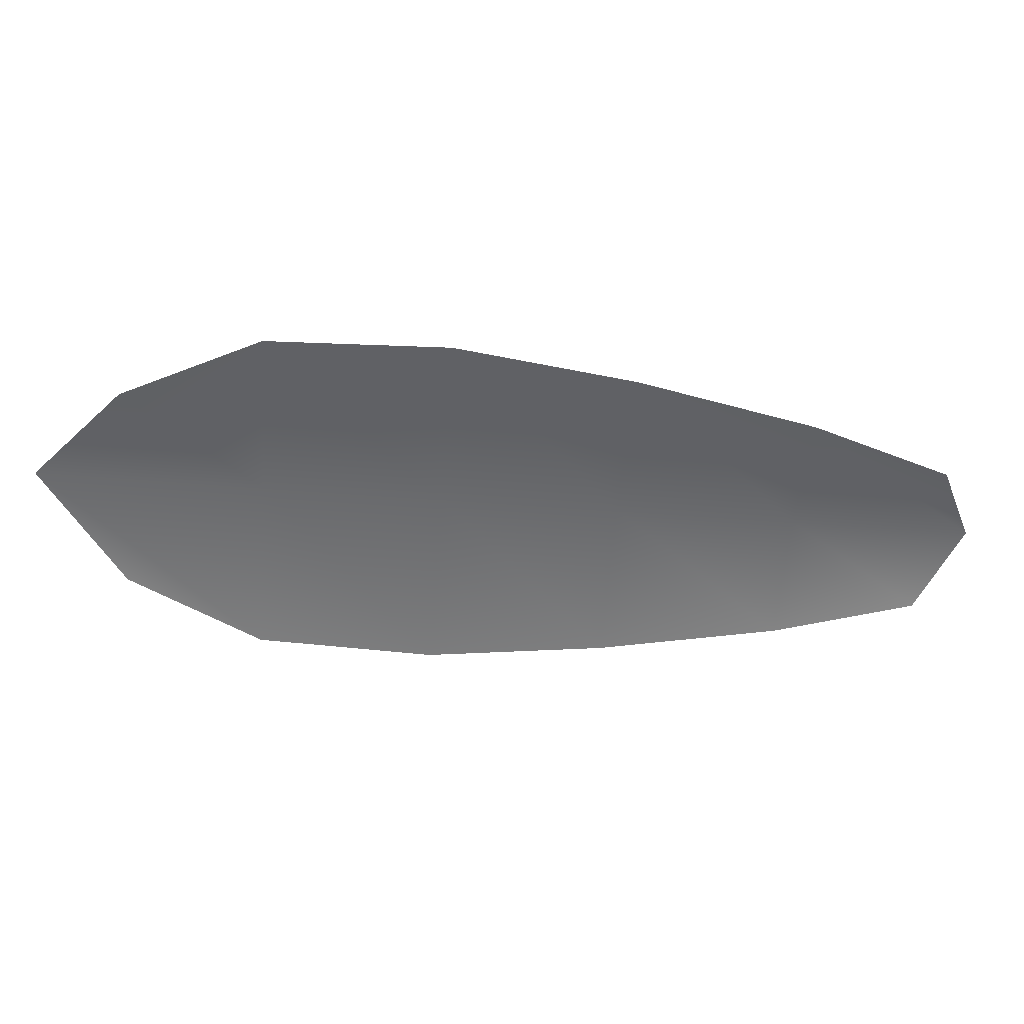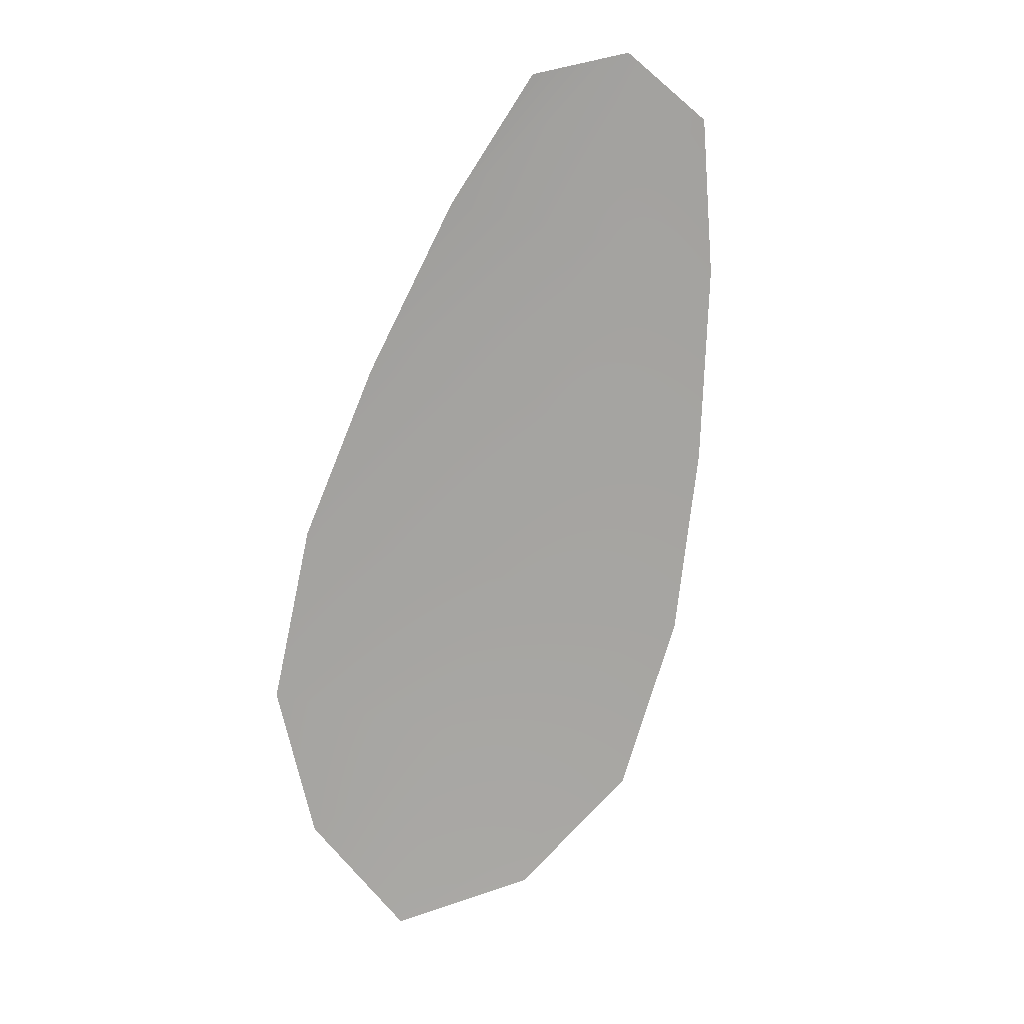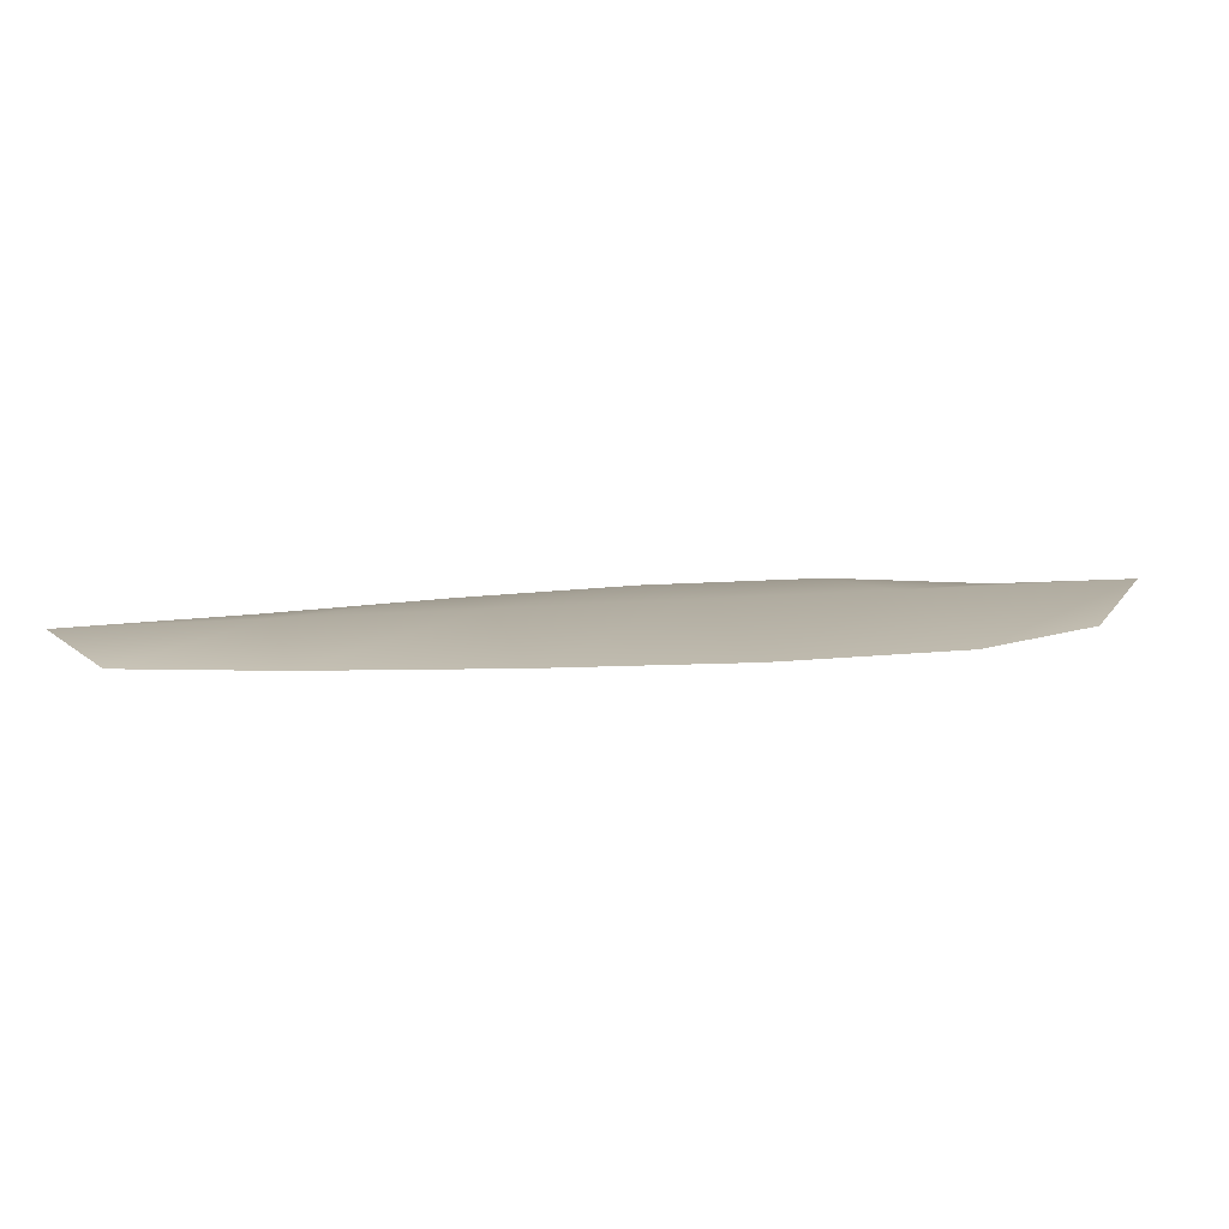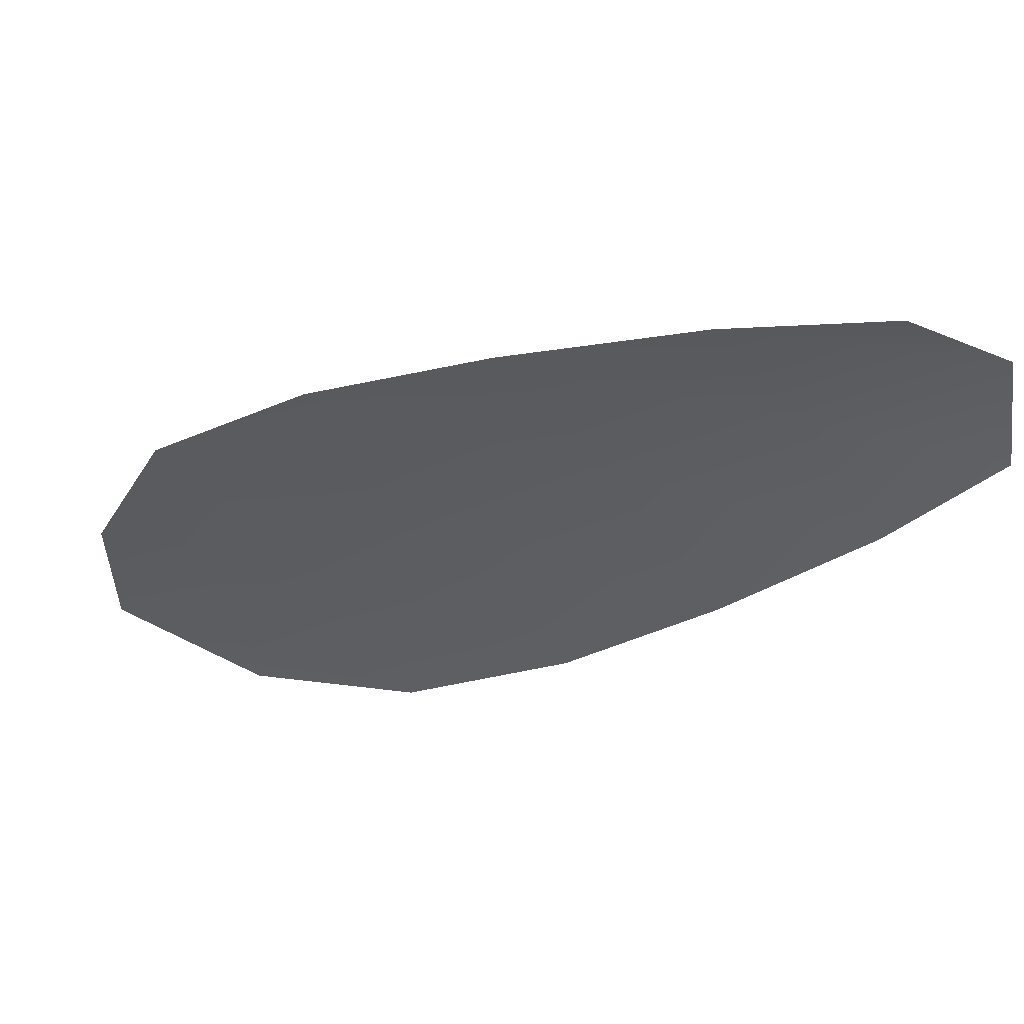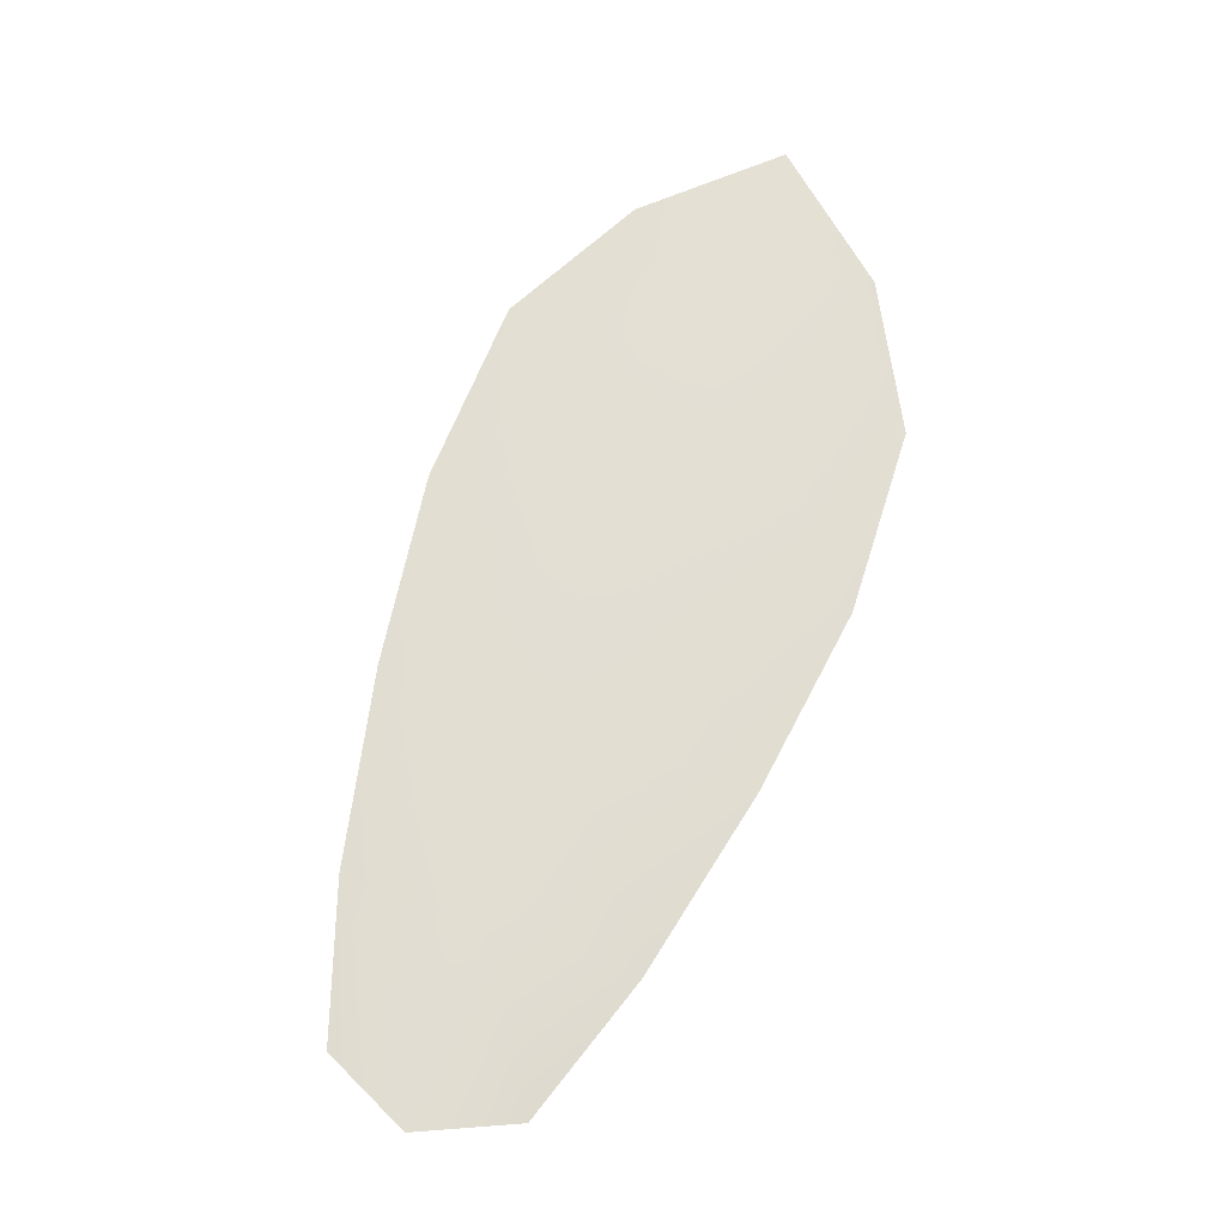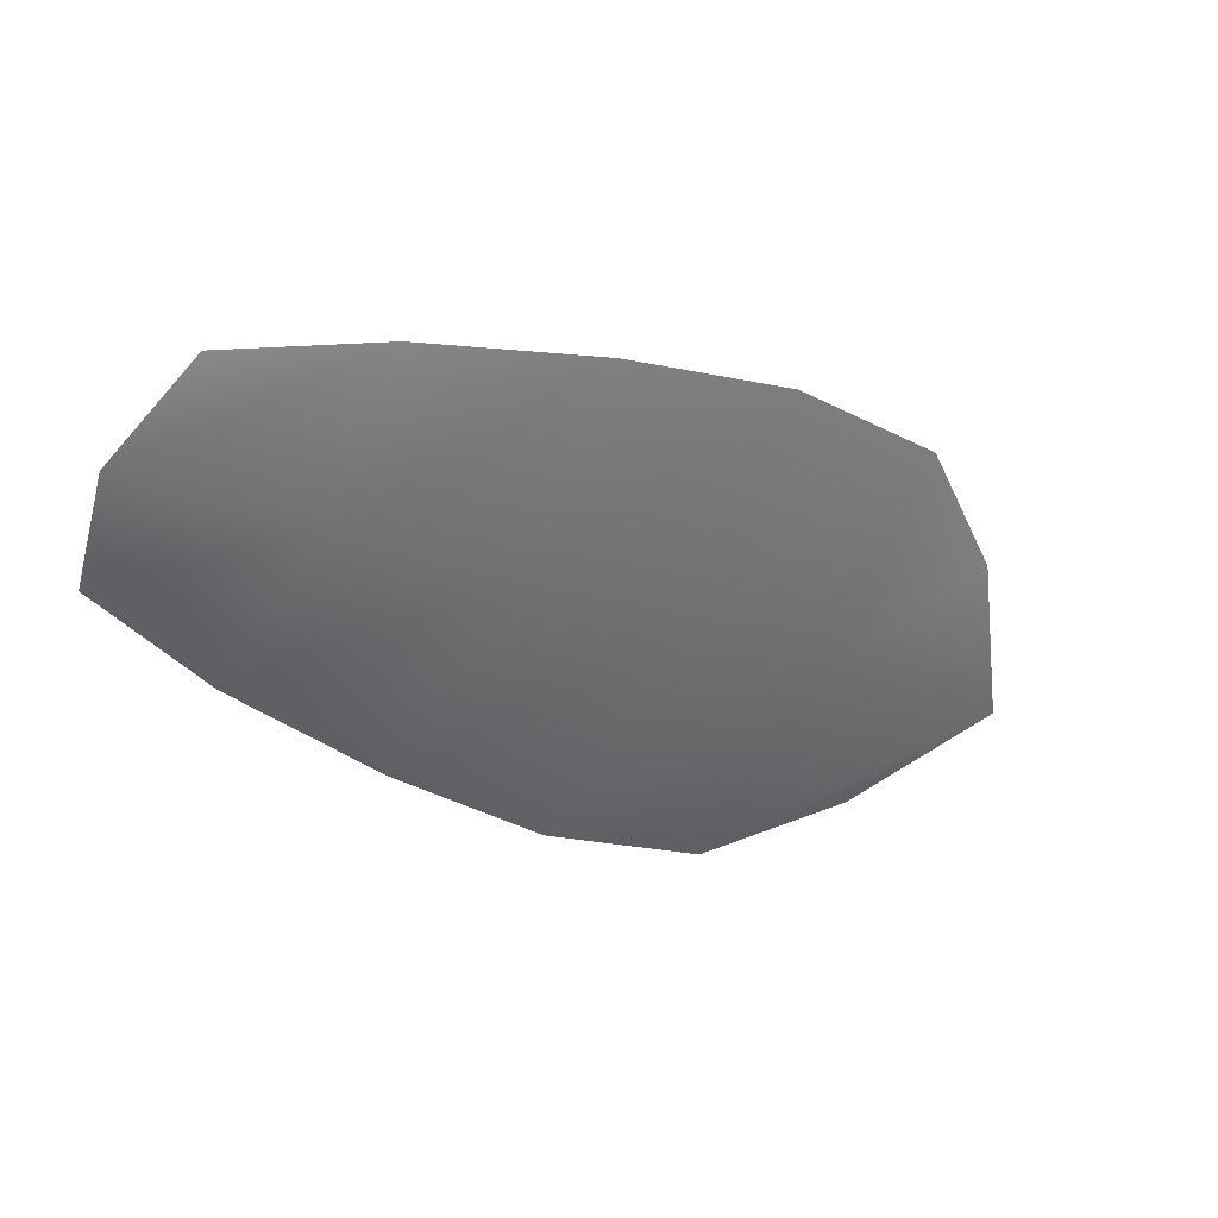
<metadata>
{"format":"obj","ext":"obj","renderer":"f3d","projection":"perspective","resolution":1024,"background":"white","views":[{"elev":-52.3,"azim":139.6,"up":"+Z"},{"elev":-74.1,"azim":-140.3,"up":"+Z"},{"elev":9.0,"azim":-49.8,"up":"+Z"},{"elev":52.5,"azim":-167.7,"up":"+Y"},{"elev":66.3,"azim":-106.5,"up":"+Z"},{"elev":37.7,"azim":-36.5,"up":"+Y"}]}
</metadata>
<code>
o feather_flight_tertiary_028
v 0.08411 0.05742 0.0209
v 0.08324 0.05621 0.02087
v 0.09008 0.05339 0.02097
v 0.0889 0.05174 0.02093
v 0.08338 0.05703 0.02104
v 0.09014 0.05209 0.02112
v 0.08533 0.05703 0.02091
v 0.08681 0.05637 0.02093
v 0.08822 0.05561 0.02095
v 0.08947 0.05462 0.02096
v 0.08754 0.05195 0.02091
v 0.08622 0.05284 0.0209
v 0.08507 0.05395 0.02089
v 0.08399 0.05516 0.02088
v 0.08466 0.0561 0.02106
v 0.08594 0.05516 0.02107
v 0.08723 0.05422 0.02108
v 0.08851 0.05329 0.0211
f 18 10 3 6
f 11 18 6 4
f 5 1 7 15
f 15 7 8 16
f 16 8 9 17
f 17 9 10 18
f 2 5 15 14
f 14 15 16 13
f 13 16 17 12
f 12 17 18 11

</code>
